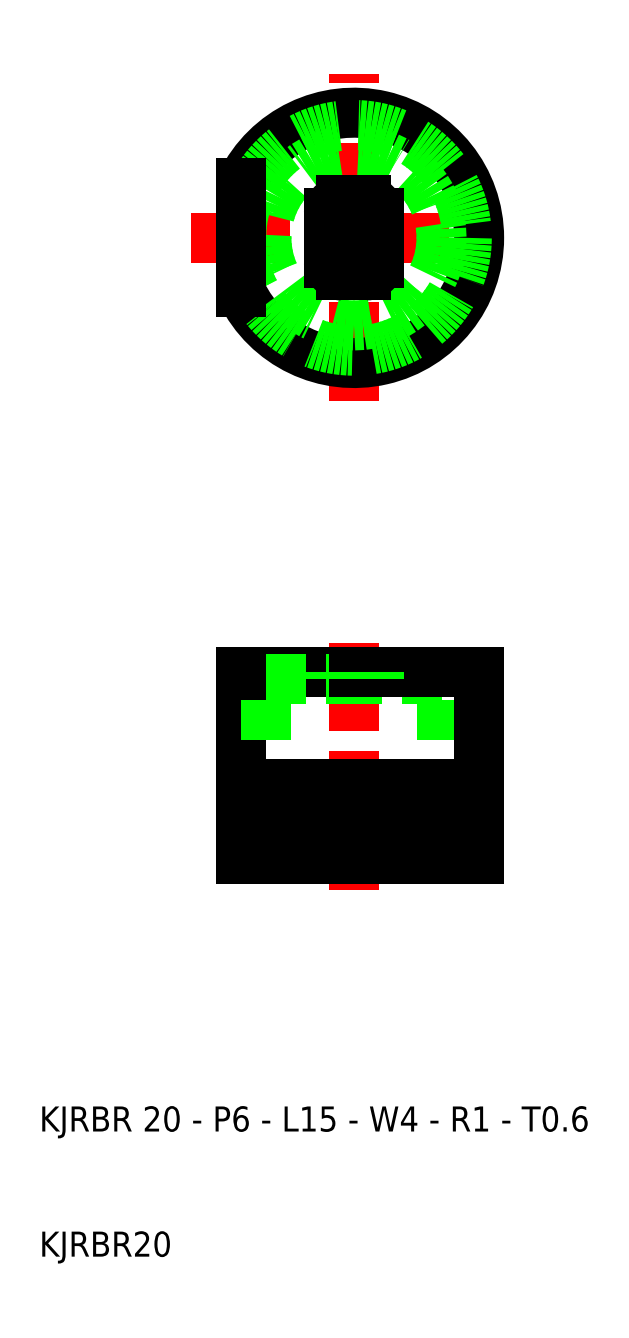
<metadata>
{"format":"dxf","ext":"dxf","renderer":"ezdxf+matplotlib","layout":"modelspace","background":"white","min_lineweight":24,"dpi":150}
</metadata>
<code>
0
SECTION
2
ENTITIES
0
LINE
8
0
10
26.15
20
47.74
30
0
11
26.15
21
56.74
31
0
0
LINE
8
0
10
42.15
20
41.74
30
0
11
42.15
21
56.14
31
0
0
LINE
8
0
10
28.15
20
41.74
30
0
11
28.15
21
56.14
31
0
0
LINE
8
CENTER
10
35.15
20
39.31
30
0
11
35.15
21
59.07
31
0
0
LINE
8
0
10
45.15
20
47.74
30
0
11
45.15
21
56.74
31
0
0
TEXT
8
0
10
10
20
10
30
0
40
2
1
KJRBR20
0
TEXT
8
0
10
10
20
20
30
0
40
2
1
KJRBR 20 - P6 - L15 - W4 - R1 - T0.6
0
LINE
8
0
10
26.15
20
47.74
30
0
11
35.15
21
47.74
31
0
0
LINE
8
0
10
26.15
20
44.74
30
0
11
45.15
21
44.74
31
0
0
LINE
8
0
10
45.15
20
41.74
30
0
11
26.15
21
41.74
31
0
0
LINE
8
0
10
26.15
20
41.74
30
0
11
26.15
21
44.74
31
0
0
LINE
8
0
10
26.15
20
44.74
30
0
11
26.15
21
47.74
31
0
0
LINE
8
0
10
45.15
20
41.74
30
0
11
45.15
21
44.74
31
0
0
LINE
8
0
10
45.15
20
47.74
30
0
11
35.15
21
47.74
31
0
0
LINE
8
0
10
44.15
20
44.74
30
0
11
44.15
21
47.74
31
0
0
LINE
8
CENTER
10
35.15
20
78.38
30
0
11
35.15
21
104.5
31
0
0
LINE
8
CENTER
10
22.09
20
91.41
30
0
11
47.36
21
91.41
31
0
0
LINE
8
0
10
26.15
20
56.74
30
0
11
35.15
21
56.74
31
0
0
LINE
8
0
10
28.15
20
56.14
30
0
11
35.15
21
56.14
31
0
0
LINE
8
0
10
42.15
20
56.14
30
0
11
35.15
21
56.14
31
0
0
LINE
8
0
10
45.15
20
56.74
30
0
11
35.15
21
56.74
31
0
0
LINE
8
0
10
33.15
20
56.14
30
0
11
33.15
21
56.74
31
0
0
LINE
8
0
10
37.15
20
56.14
30
0
11
37.15
21
56.74
31
0
0
ARC
8
0
10
35.15
20
91.41
30
0
40
10
50
205.8
51
154.2
0
CIRCLE
8
0
10
35.15
20
91.41
30
0
40
7
0
CIRCLE
8
0
10
35.15
20
91.41
30
0
40
9.018
0
LINE
8
0
10
26.15
20
87.05
30
0
11
26.15
21
95.77
31
0
0
LINE
8
0
10
37.15
20
89.41
30
0
11
37.15
21
91.41
31
0
0
LINE
8
0
10
33.15
20
89.41
30
0
11
33.15
21
91.41
31
0
0
ARC
8
0
10
34.15
20
89.41
30
0
40
1
50
180
51
270
0
ARC
8
0
10
36.15
20
89.41
30
0
40
1
50
270
51
2.333e-11
0
LINE
8
0
10
34.15
20
88.41
30
0
11
36.15
21
88.41
31
0
0
ARC
8
0
10
34.15
20
93.41
30
0
40
1
50
90
51
180
0
LINE
8
0
10
33.15
20
93.41
30
0
11
33.15
21
91.41
31
0
0
ARC
8
0
10
36.15
20
93.41
30
0
40
1
50
0
51
90
0
LINE
8
0
10
36.15
20
94.41
30
0
11
34.15
21
94.41
31
0
0
LINE
8
0
10
37.15
20
93.41
30
0
11
37.15
21
91.41
31
0
0
ENDSEC
0
EOF

</code>
